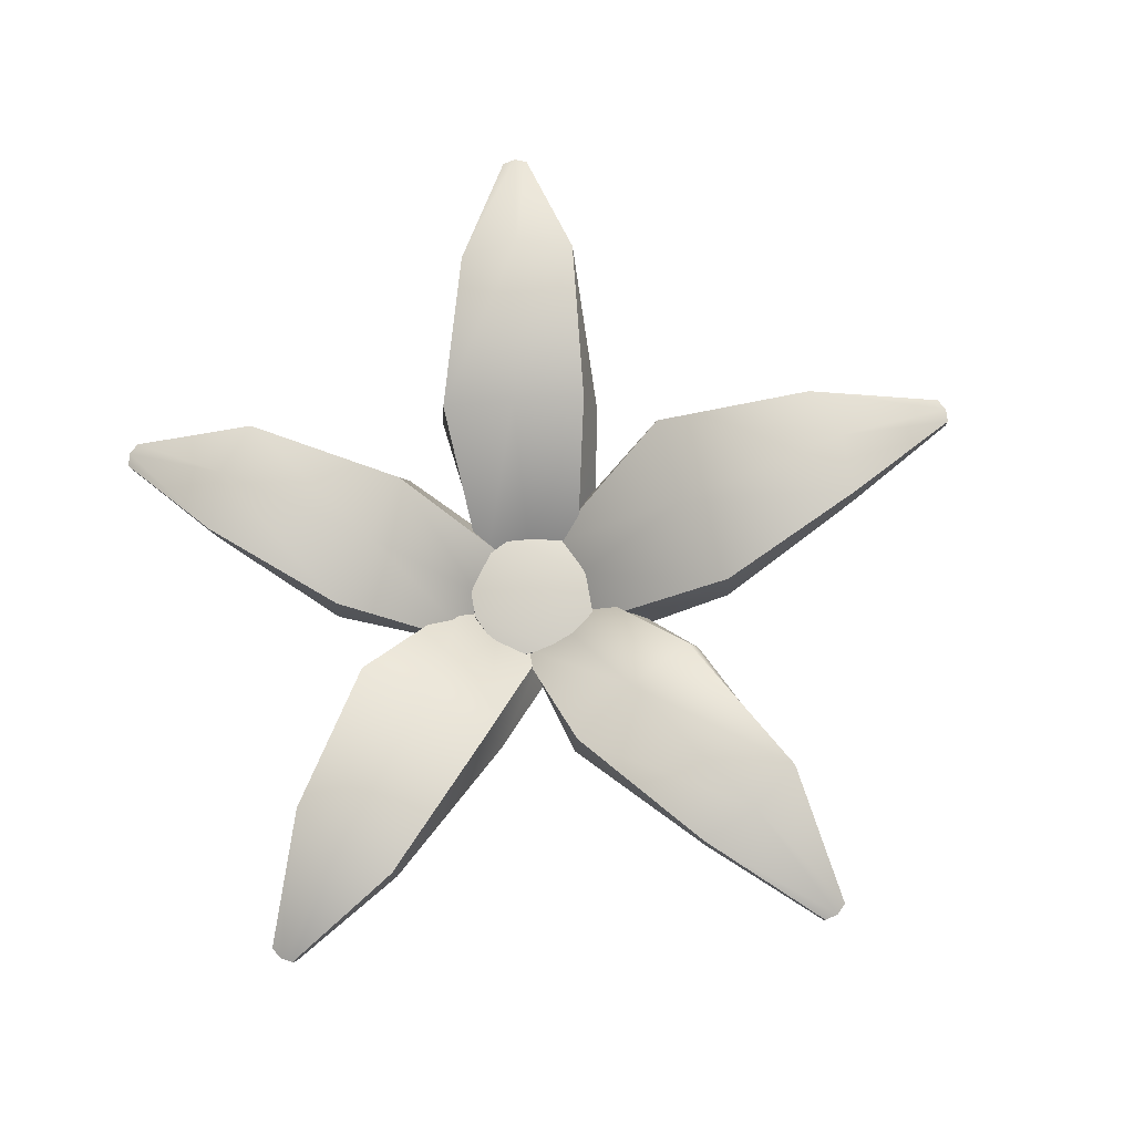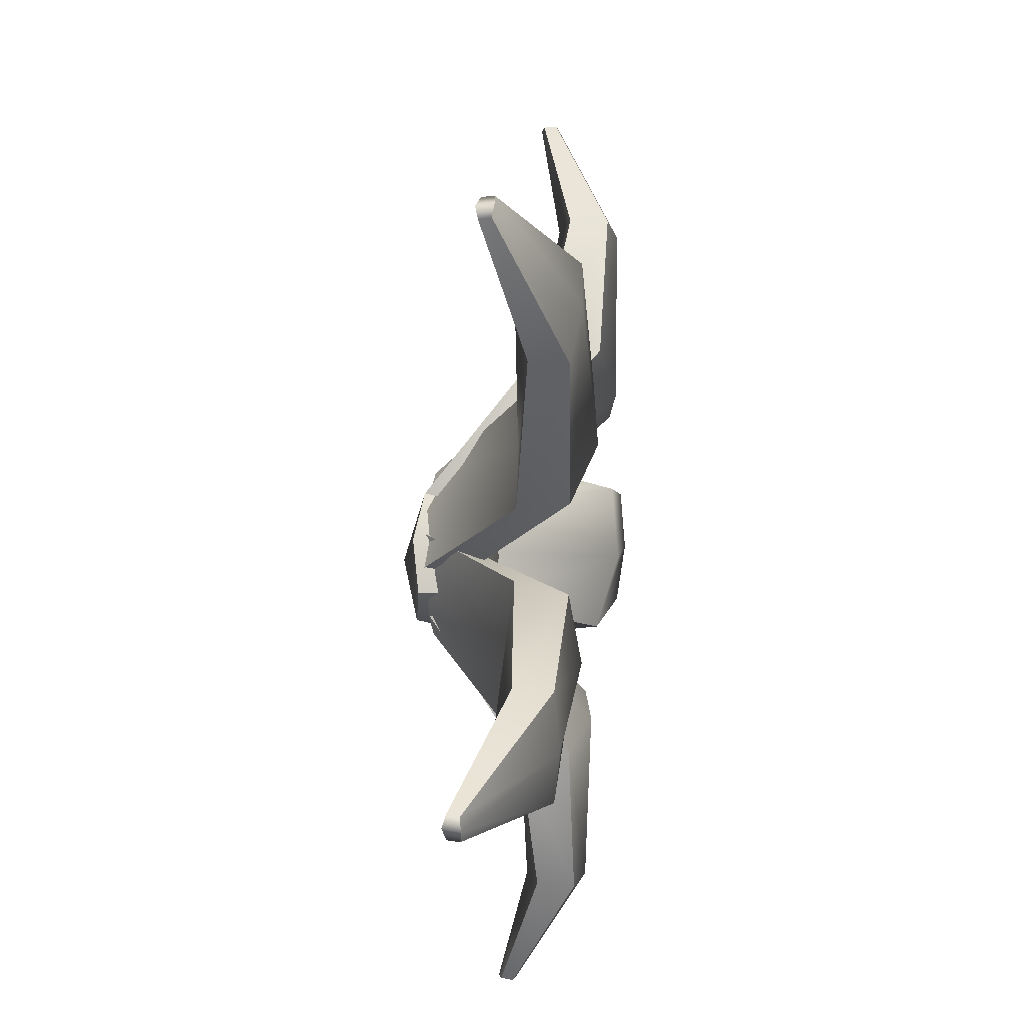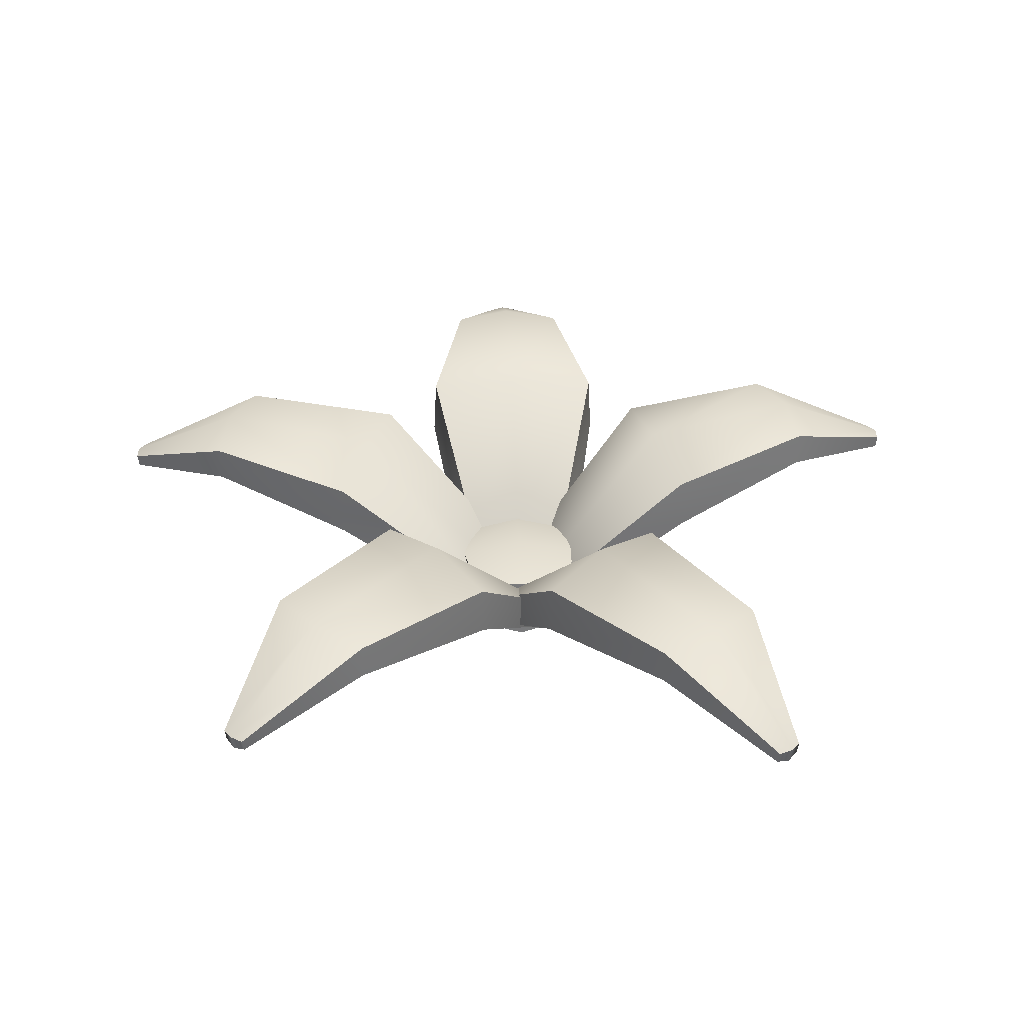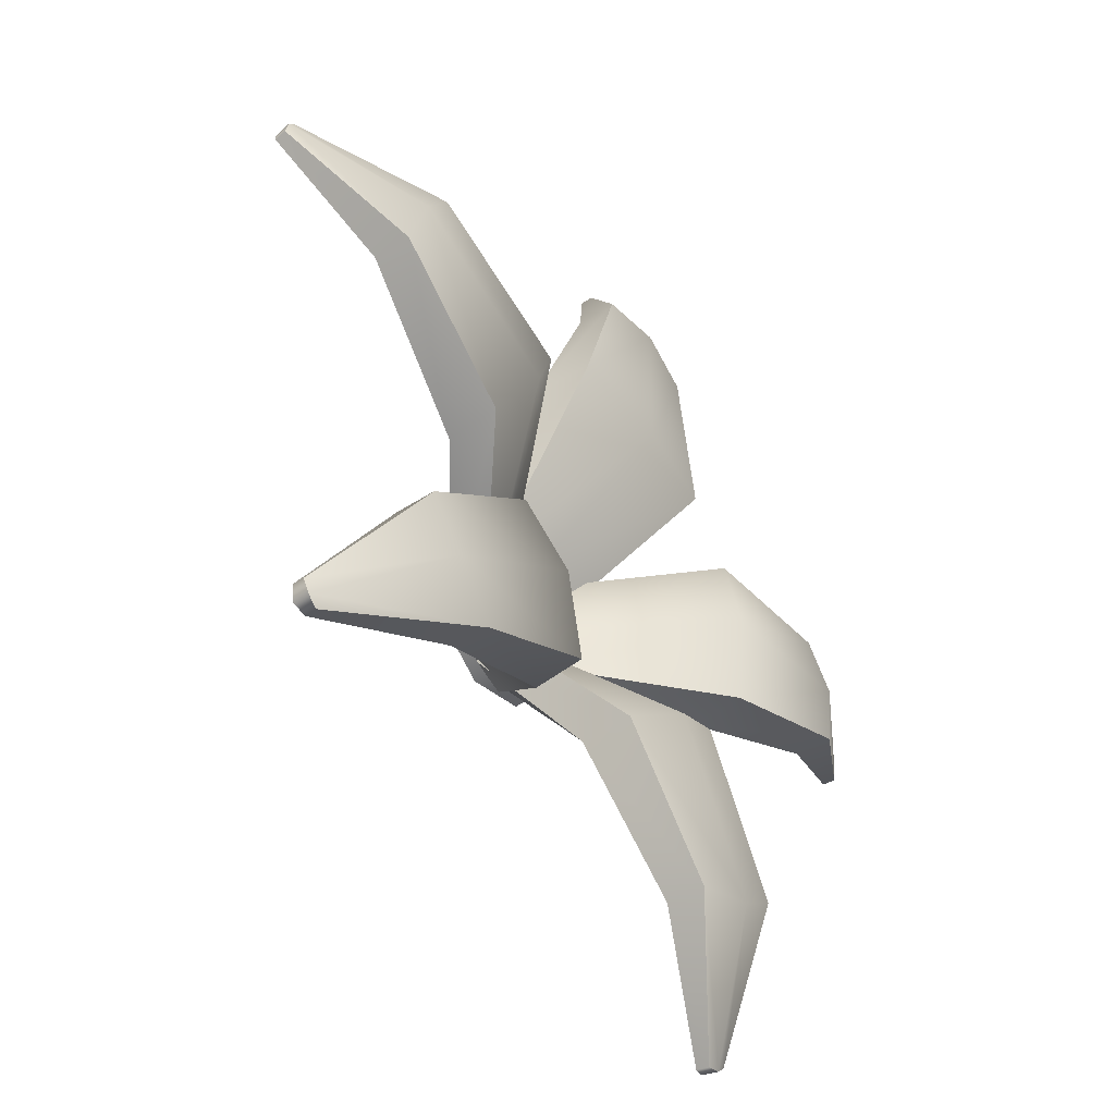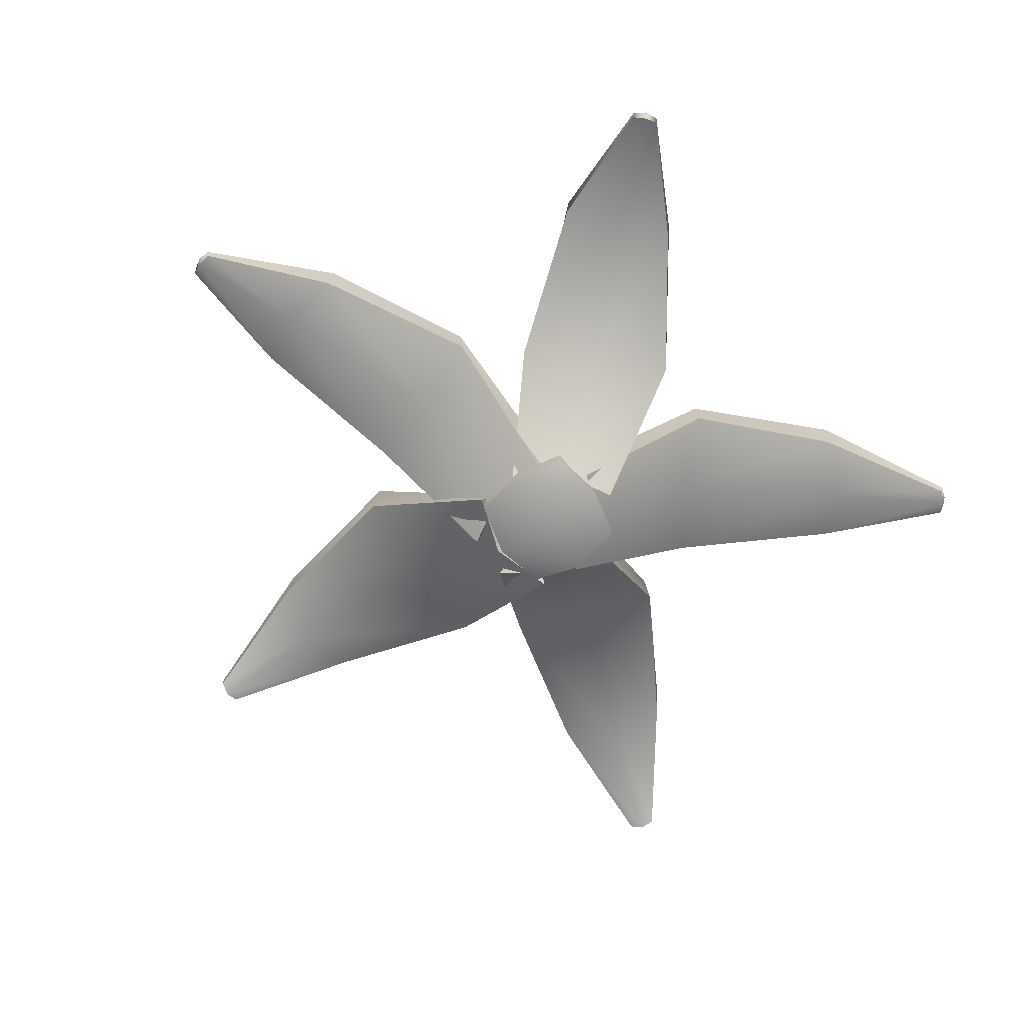
<metadata>
{"format":"obj","ext":"obj","renderer":"f3d","projection":"perspective","resolution":1024,"background":"white","views":[{"elev":74.6,"azim":-112.6,"up":"+Y"},{"elev":-18.9,"azim":95.0,"up":"+Z"},{"elev":32.6,"azim":177.5,"up":"+Y"},{"elev":-54.9,"azim":125.0,"up":"+Z"},{"elev":-70.1,"azim":124.6,"up":"+Y"}]}
</metadata>
<code>
g Flower4
v 0.1173 0.144 -0.1217
v 0.1437 0.1614 -0.00596
v 0 0.1862 -0.006279
v 0 0.1543 -0.1479
v -0.1437 0.1614 -0.00596
v -0.1173 0.144 -0.1217
v 0.1437 0.1614 -0.00596
v 0.1172 0.1553 0.11
v 0 0.1683 0.136
v 0 0.1862 -0.006279
v -0.1172 0.1553 0.11
v -0.1437 0.1614 -0.00596
v 0.1174 0.02045 -0.1223
v 0.1173 0.144 -0.1217
v 0 0.1543 -0.1479
v 0 0.00286 -0.1486
v -0.1173 0.144 -0.1217
v -0.1174 0.02045 -0.1223
v -0.1174 0.02045 -0.1223
v -0.1173 0.144 -0.1217
v -0.1437 0.1614 -0.00596
v -0.1438 0.01035 -0.006644
v -0.1438 0.01035 -0.006644
v -0.1437 0.1614 -0.00596
v -0.1172 0.1553 0.11
v -0.1173 0.03232 0.1095
v -0.1173 0.03232 0.1095
v -0.1172 0.1553 0.11
v 0 0.1683 0.136
v 0 0.01764 0.1353
v 0.1172 0.1553 0.11
v 0.1173 0.03232 0.1095
v 0.1173 0.03232 0.1095
v 0.1172 0.1553 0.11
v 0.1437 0.1614 -0.00596
v 0.1438 0.01035 -0.006644
v 0.1438 0.01035 -0.006644
v 0.1437 0.1614 -0.00596
v 0.1173 0.144 -0.1217
v 0.1174 0.02045 -0.1223
v 0.1438 0.01035 -0.006644
v 0.1174 0.02045 -0.1223
v 0 0.00286 -0.1486
v 0 -0.02793 -0.007282
v -0.1174 0.02045 -0.1223
v -0.1438 0.01035 -0.006644
v 0.1173 0.03232 0.1095
v 0.1438 0.01035 -0.006644
v 0 -0.02793 -0.007282
v 0 0.01764 0.1353
v -0.1438 0.01035 -0.006644
v -0.1173 0.03232 0.1095
v 0.131 0.4464 0.7502
v 0.02866 0.3228 1.052
v 0 0.3259 1.06
v 0 0.4616 0.771
v -0.02866 0.3228 1.052
v -0.131 0.4464 0.7502
v -0.1301 0.361 0.7566
v -0.02951 0.2956 1.05
v 0 0.2875 1.056
v 0 0.3275 0.7884
v 0.02951 0.2956 1.05
v 0.1301 0.361 0.7566
v 0.2058 0.4289 0.3998
v 0.131 0.4464 0.7502
v 0 0.4616 0.771
v 0 0.454 0.3744
v 0.1066 0.1209 0.08648
v -0.131 0.4464 0.7502
v 0 0.1573 0.1244
v -0.2058 0.4289 0.3998
v -0.1066 0.1209 0.08648
v -0.2058 0.4289 0.3998
v -0.1301 0.361 0.7566
v -0.2126 0.2997 0.4057
v -0.131 0.4464 0.7502
v -0.02951 0.2956 1.05
v -0.02866 0.3228 1.052
v 0 0.3259 1.06
v 0 0.2875 1.056
v 0.02866 0.3228 1.052
v 0.02951 0.2956 1.05
v 0.1301 0.361 0.7566
v 0.131 0.4464 0.7502
v 0.2126 0.2997 0.4057
v 0.2058 0.4289 0.3998
v -0.2126 0.2997 0.4057
v -0.1301 0.361 0.7566
v 0 0.3275 0.7884
v 0 0.2518 0.3869
v -0.1395 0.03526 0.1013
v 0.1301 0.361 0.7566
v 0 0.03986 0.1474
v 0.2126 0.2997 0.4057
v 0.1395 0.03526 0.1013
v -0.1066 0.1209 0.08648
v -0.2058 0.4289 0.3998
v -0.2126 0.2997 0.4057
v -0.1395 0.03526 0.1013
v 0.1395 0.03526 0.1013
v 0.2126 0.2997 0.4057
v 0.2058 0.4289 0.3998
v 0.1066 0.1209 0.08648
v 0.1395 0.03526 0.1013
v 0.1066 0.1209 0.08648
v 0 0.1573 0.1244
v 0 0.03986 0.1474
v -0.1066 0.1209 0.08648
v -0.1395 0.03526 0.1013
v 1.015 0.2661 0.3408
v 1.011 0.2391 0.3407
v 1.007 0.2329 0.3711
v 1.013 0.2709 0.3702
v 0.992 0.2435 0.3966
v 0.9967 0.2704 0.3951
v 0.688 0.418 0.3888
v 0.6872 0.3342 0.3942
v 0.3271 0.4205 0.2672
v 0.3171 0.314 0.2987
v 0.04785 0.1242 0.1348
v 0.04887 0.04698 0.1794
v 0.7697 0.3971 0.1379
v 1.015 0.2661 0.3408
v 1.013 0.2709 0.3702
v 0.7502 0.4218 0.2708
v 0.4472 0.375 -0.03955
v 0.3812 0.4307 0.1122
v 0.09842 0.09642 -0.08783
v 0.1086 0.1384 0.03525
v 0.3271 0.4205 0.2672
v 0.04785 0.1242 0.1348
v 0.7502 0.4218 0.2708
v 1.013 0.2709 0.3702
v 0.9967 0.2704 0.3951
v 0.688 0.418 0.3888
v 0.3812 0.4307 0.1122
v 0.3271 0.4205 0.2672
v 0.6872 0.3342 0.3942
v 0.992 0.2435 0.3966
v 1.007 0.2329 0.3711
v 0.7566 0.2873 0.2836
v 0.3171 0.314 0.2987
v 0.3586 0.2602 0.1168
v 0.04887 0.04698 0.1794
v 0.1208 0.03429 0.06647
v 0.4471 0.2632 -0.04686
v 0.1157 0.02427 -0.06872
v 0.7566 0.2873 0.2836
v 1.007 0.2329 0.3711
v 1.011 0.2391 0.3407
v 0.7685 0.3136 0.1472
v 0.3586 0.2602 0.1168
v 0.4471 0.2632 -0.04686
v 0.7685 0.3136 0.1472
v 1.011 0.2391 0.3407
v 1.015 0.2661 0.3408
v 0.7697 0.3971 0.1379
v 0.4471 0.2632 -0.04686
v 0.4472 0.375 -0.03955
v 0.1157 0.02427 -0.06872
v 0.09842 0.09642 -0.08783
v 0.1157 0.02427 -0.06872
v 0.09842 0.09642 -0.08783
v 0.1086 0.1384 0.03525
v 0.1208 0.03429 0.06647
v 0.1208 0.03429 0.06647
v 0.1086 0.1384 0.03525
v 0.04785 0.1242 0.1348
v 0.04887 0.04698 0.1794
v -0.9856 0.2938 0.3064
v -0.9794 0.2602 0.3367
v -0.9823 0.2667 0.3062
v -0.9847 0.2984 0.3359
v -0.9652 0.2702 0.3626
v -0.969 0.2972 0.3612
v -0.6558 0.4352 0.3645
v -0.6577 0.3514 0.3693
v -0.3072 0.4289 0.2566
v -0.3065 0.3232 0.289
v -0.06248 0.1356 0.143
v -0.05679 0.05431 0.1819
v -0.7311 0.4185 0.1112
v -0.9847 0.2984 0.3359
v -0.9856 0.2938 0.3064
v -0.7146 0.4417 0.2448
v -0.4071 0.383 -0.05557
v -0.35 0.4388 0.09898
v -0.09606 0.106 -0.07687
v -0.1216 0.1535 0.04669
v -0.3072 0.4289 0.2566
v -0.06248 0.1356 0.143
v -0.1291 0.04601 0.07221
v -0.05679 0.05431 0.1819
v -0.7146 0.4417 0.2448
v -0.969 0.2972 0.3612
v -0.9847 0.2984 0.3359
v -0.6558 0.4352 0.3645
v -0.35 0.4388 0.09898
v -0.3072 0.4289 0.2566
v -0.6577 0.3514 0.3693
v -0.9794 0.2602 0.3367
v -0.9652 0.2702 0.3626
v -0.7254 0.3074 0.2565
v -0.3065 0.3232 0.289
v -0.3442 0.2712 0.1075
v -0.05679 0.05431 0.1819
v -0.1291 0.04601 0.07221
v -0.412 0.2708 -0.06217
v -0.1115 0.0328 -0.06144
v -0.7254 0.3074 0.2565
v -0.9823 0.2667 0.3062
v -0.9794 0.2602 0.3367
v -0.7328 0.3349 0.12
v -0.3442 0.2712 0.1075
v -0.412 0.2708 -0.06217
v -0.7328 0.3349 0.12
v -0.9856 0.2938 0.3064
v -0.9823 0.2667 0.3062
v -0.7311 0.4185 0.1112
v -0.412 0.2708 -0.06217
v -0.4071 0.383 -0.05557
v -0.1115 0.0328 -0.06144
v -0.09606 0.106 -0.07687
v -0.1115 0.0328 -0.06144
v -0.1291 0.04601 0.07221
v -0.1216 0.1535 0.04669
v -0.09606 0.106 -0.07687
v -0.5776 0.1722 -0.8614
v -0.5971 0.1715 -0.8388
v -0.5953 0.145 -0.8324
v -0.5738 0.1348 -0.8526
v -0.5493 0.169 -0.8704
v -0.546 0.1425 -0.8649
v -0.3023 0.2467 -0.6878
v -0.3001 0.3303 -0.6963
v -0.05128 0.2284 -0.448
v -0.05656 0.336 -0.4432
v 0.04247 0.03676 -0.1526
v 0.05996 0.1139 -0.1455
v -0.3001 0.3303 -0.6963
v -0.5776 0.1722 -0.8614
v -0.5493 0.169 -0.8704
v -0.4248 0.3485 -0.6437
v -0.05656 0.336 -0.4432
v -0.1837 0.3797 -0.3362
v -0.5971 0.1715 -0.8388
v -0.5218 0.3426 -0.5522
v -0.5218 0.3426 -0.5522
v -0.5953 0.145 -0.8324
v -0.5971 0.1715 -0.8388
v -0.5203 0.2589 -0.5451
v -0.3142 0.3601 -0.2383
v -0.3354 0.2475 -0.2149
v -0.1187 0.1096 -0.01376
v -0.1492 0.02384 0.008609
v -0.5203 0.2589 -0.5451
v -0.5738 0.1348 -0.8526
v -0.5953 0.145 -0.8324
v -0.4284 0.2134 -0.6385
v -0.3354 0.2475 -0.2149
v -0.1859 0.2141 -0.3183
v -0.546 0.1425 -0.8649
v -0.3023 0.2467 -0.6878
v -0.1837 0.3797 -0.3362
v -0.5218 0.3426 -0.5522
v -0.4248 0.3485 -0.6437
v -0.3142 0.3601 -0.2383
v -0.05766 0.1371 -0.1171
v -0.1187 0.1096 -0.01376
v 0.05996 0.1139 -0.1455
v -0.05656 0.336 -0.4432
v 0.04247 0.03676 -0.1526
v -0.08007 0.02515 -0.1113
v -0.1187 0.1096 -0.01376
v -0.1492 0.02384 0.008609
v -0.1859 0.2141 -0.3183
v -0.3023 0.2467 -0.6878
v -0.4284 0.2134 -0.6385
v -0.05128 0.2284 -0.448
v -0.08007 0.02515 -0.1113
v 0.04247 0.03676 -0.1526
v -0.1492 0.02384 0.008609
v -0.3354 0.2475 -0.2149
v 0.6928 0.1801 -0.7694
v 0.7059 0.1531 -0.7379
v 0.7084 0.1796 -0.744
v 0.6881 0.1427 -0.7614
v 0.6664 0.1765 -0.7829
v 0.6627 0.1499 -0.778
v 0.3918 0.2506 -0.6434
v 0.3899 0.3342 -0.6522
v 0.1047 0.2308 -0.448
v 0.1078 0.338 -0.4425
v -0.03557 0.0366 -0.1717
v -0.05493 0.1135 -0.1676
v 0.3899 0.3342 -0.6522
v 0.6664 0.1765 -0.7829
v 0.6928 0.1801 -0.7694
v 0.504 0.354 -0.5798
v 0.1078 0.338 -0.4425
v 0.2148 0.382 -0.3164
v 0.7084 0.1796 -0.744
v 0.5847 0.3492 -0.4737
v 0.5847 0.3492 -0.4737
v 0.7084 0.1796 -0.744
v 0.7059 0.1531 -0.7379
v 0.5832 0.2656 -0.4668
v 0.3277 0.3629 -0.1987
v 0.3461 0.2502 -0.1721
v 0.09949 0.1084 -0.009022
v 0.127 0.02261 0.018
v 0.5832 0.2656 -0.4668
v 0.7059 0.1531 -0.7379
v 0.6881 0.1427 -0.7614
v 0.5086 0.219 -0.574
v 0.3461 0.2502 -0.1721
v 0.2159 0.2166 -0.2983
v 0.6627 0.1499 -0.778
v 0.3918 0.2506 -0.6434
v 0.2148 0.382 -0.3164
v 0.504 0.354 -0.5798
v 0.5847 0.3492 -0.4737
v 0.3277 0.3629 -0.1987
v 0.05602 0.1369 -0.1207
v 0.09949 0.1084 -0.009022
v -0.05493 0.1135 -0.1676
v 0.1078 0.338 -0.4425
v -0.03557 0.0366 -0.1717
v 0.07855 0.02503 -0.1113
v 0.09949 0.1084 -0.009022
v 0.127 0.02261 0.018
v 0.2159 0.2166 -0.2983
v 0.5086 0.219 -0.574
v 0.3918 0.2506 -0.6434
v 0.1047 0.2308 -0.448
v 0.07855 0.02503 -0.1113
v -0.03557 0.0366 -0.1717
v 0.127 0.02261 0.018
v 0.3461 0.2502 -0.1721
g Flower4_0
f 3 2 1
f 4 3 1
f 5 3 4
f 6 5 4
f 9 8 7
f 10 9 7
f 11 9 10
f 12 11 10
f 15 14 13
f 16 15 13
f 17 15 16
f 18 17 16
f 21 20 19
f 22 21 19
f 25 24 23
f 26 25 23
f 29 28 27
f 30 29 27
f 31 29 30
f 32 31 30
f 35 34 33
f 36 35 33
f 39 38 37
f 40 39 37
f 43 42 41
f 44 43 41
f 45 43 44
f 46 45 44
f 49 48 47
f 50 49 47
f 51 49 50
f 52 51 50
f 55 54 53
f 56 55 53
f 57 55 56
f 58 57 56
f 61 60 59
f 62 61 59
f 63 61 62
f 64 63 62
f 67 66 65
f 68 67 65
f 68 65 69
f 70 67 68
f 71 68 69
f 72 70 68
f 72 68 71
f 73 72 71
f 76 75 74
f 75 77 74
f 75 78 77
f 78 79 77
f 79 78 80
f 78 81 80
f 80 81 82
f 81 83 82
f 82 83 84
f 85 82 84
f 85 84 86
f 87 85 86
f 90 89 88
f 91 90 88
f 91 88 92
f 93 90 91
f 94 91 92
f 95 93 91
f 95 91 94
f 96 95 94
f 99 98 97
f 100 99 97
f 103 102 101
f 104 103 101
f 107 106 105
f 108 107 105
f 109 107 108
f 110 109 108
f 113 112 111
f 114 113 111
f 115 113 114
f 116 115 114
f 115 116 117
f 118 115 117
f 118 117 119
f 120 118 119
f 120 119 121
f 122 120 121
f 125 124 123
f 126 125 123
f 126 123 127
f 128 126 127
f 128 127 129
f 130 128 129
f 131 128 130
f 132 131 130
f 135 134 133
f 136 135 133
f 136 133 137
f 138 136 137
f 141 140 139
f 142 141 139
f 142 139 143
f 144 142 143
f 144 143 145
f 146 144 145
f 147 144 146
f 148 147 146
f 151 150 149
f 152 151 149
f 152 149 153
f 154 152 153
f 157 156 155
f 158 157 155
f 158 155 159
f 160 158 159
f 160 159 161
f 162 160 161
f 165 164 163
f 166 165 163
f 169 168 167
f 170 169 167
f 173 172 171
f 172 174 171
f 172 175 174
f 175 176 174
f 176 175 177
f 175 178 177
f 177 178 179
f 178 180 179
f 179 180 181
f 180 182 181
f 185 184 183
f 184 186 183
f 183 186 187
f 186 188 187
f 187 188 189
f 188 190 189
f 188 191 190
f 191 192 190
f 190 192 193
f 192 194 193
f 197 196 195
f 196 198 195
f 195 198 199
f 198 200 199
f 203 202 201
f 202 204 201
f 201 204 205
f 204 206 205
f 205 206 207
f 206 208 207
f 206 209 208
f 209 210 208
f 213 212 211
f 212 214 211
f 211 214 215
f 214 216 215
f 219 218 217
f 218 220 217
f 217 220 221
f 220 222 221
f 221 222 223
f 222 224 223
f 227 226 225
f 228 227 225
f 231 230 229
f 232 231 229
f 232 229 233
f 234 232 233
f 234 233 235
f 233 236 235
f 235 236 237
f 236 238 237
f 237 238 239
f 238 240 239
f 243 242 241
f 242 244 241
f 241 244 245
f 244 246 245
f 242 247 244
f 247 248 244
f 251 250 249
f 250 252 249
f 249 252 253
f 252 254 253
f 253 254 255
f 254 256 255
f 259 258 257
f 258 260 257
f 257 260 261
f 260 262 261
f 258 263 260
f 263 264 260
f 267 266 265
f 266 268 265
f 265 268 269
f 268 270 269
f 265 269 271
f 272 265 271
f 271 269 273
f 269 274 273
f 269 275 274
f 275 276 274
f 279 278 277
f 278 280 277
f 277 280 281
f 280 282 281
f 277 281 283
f 284 277 283
f 287 286 285
f 286 288 285
f 285 288 289
f 288 290 289
f 289 290 291
f 292 289 291
f 292 291 293
f 294 292 293
f 294 293 295
f 296 294 295
f 299 298 297
f 300 299 297
f 300 297 301
f 302 300 301
f 303 299 300
f 304 303 300
f 307 306 305
f 308 307 305
f 308 305 309
f 310 308 309
f 310 309 311
f 312 310 311
f 315 314 313
f 316 315 313
f 316 313 317
f 318 316 317
f 319 315 316
f 320 319 316
f 323 322 321
f 324 323 321
f 324 321 325
f 326 324 325
f 325 321 327
f 321 328 327
f 325 327 329
f 330 325 329
f 331 325 330
f 332 331 330
f 335 334 333
f 336 335 333
f 336 333 337
f 338 336 337
f 337 333 339
f 333 340 339

</code>
